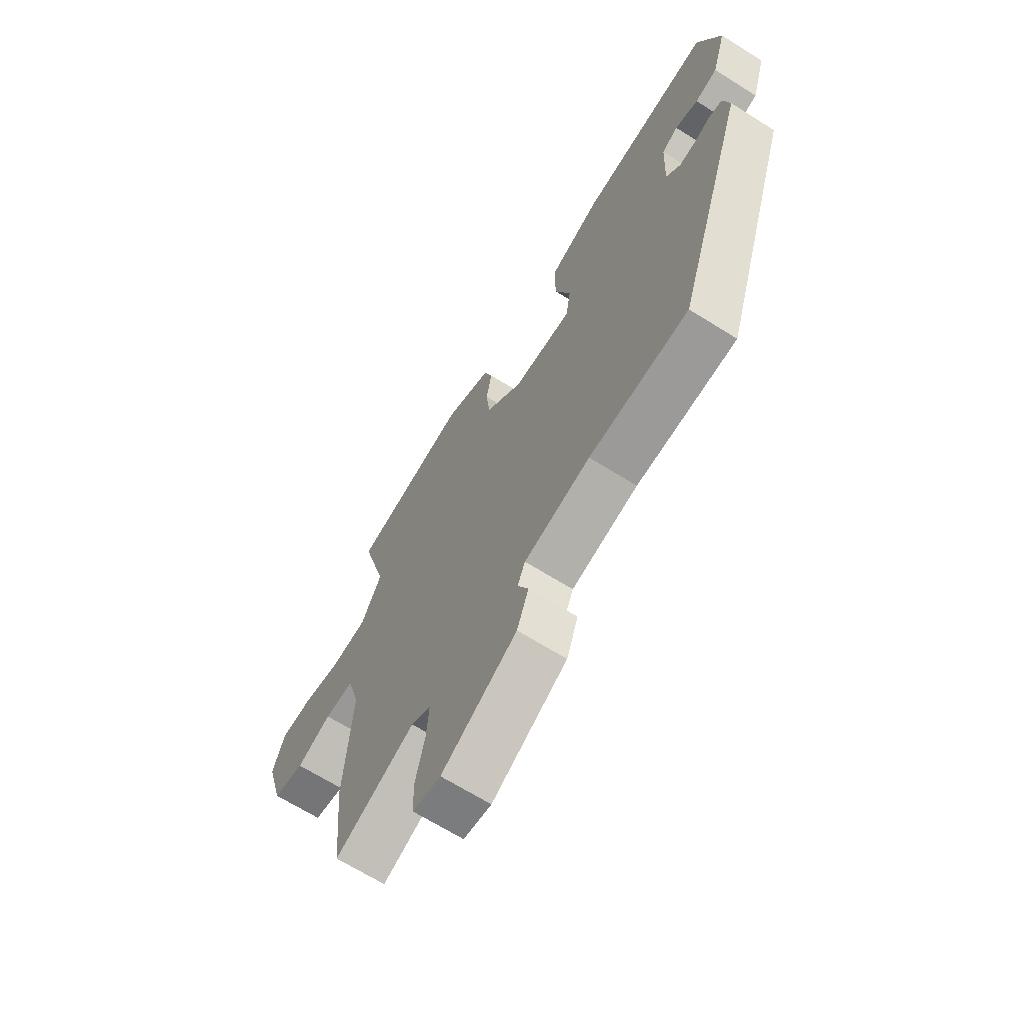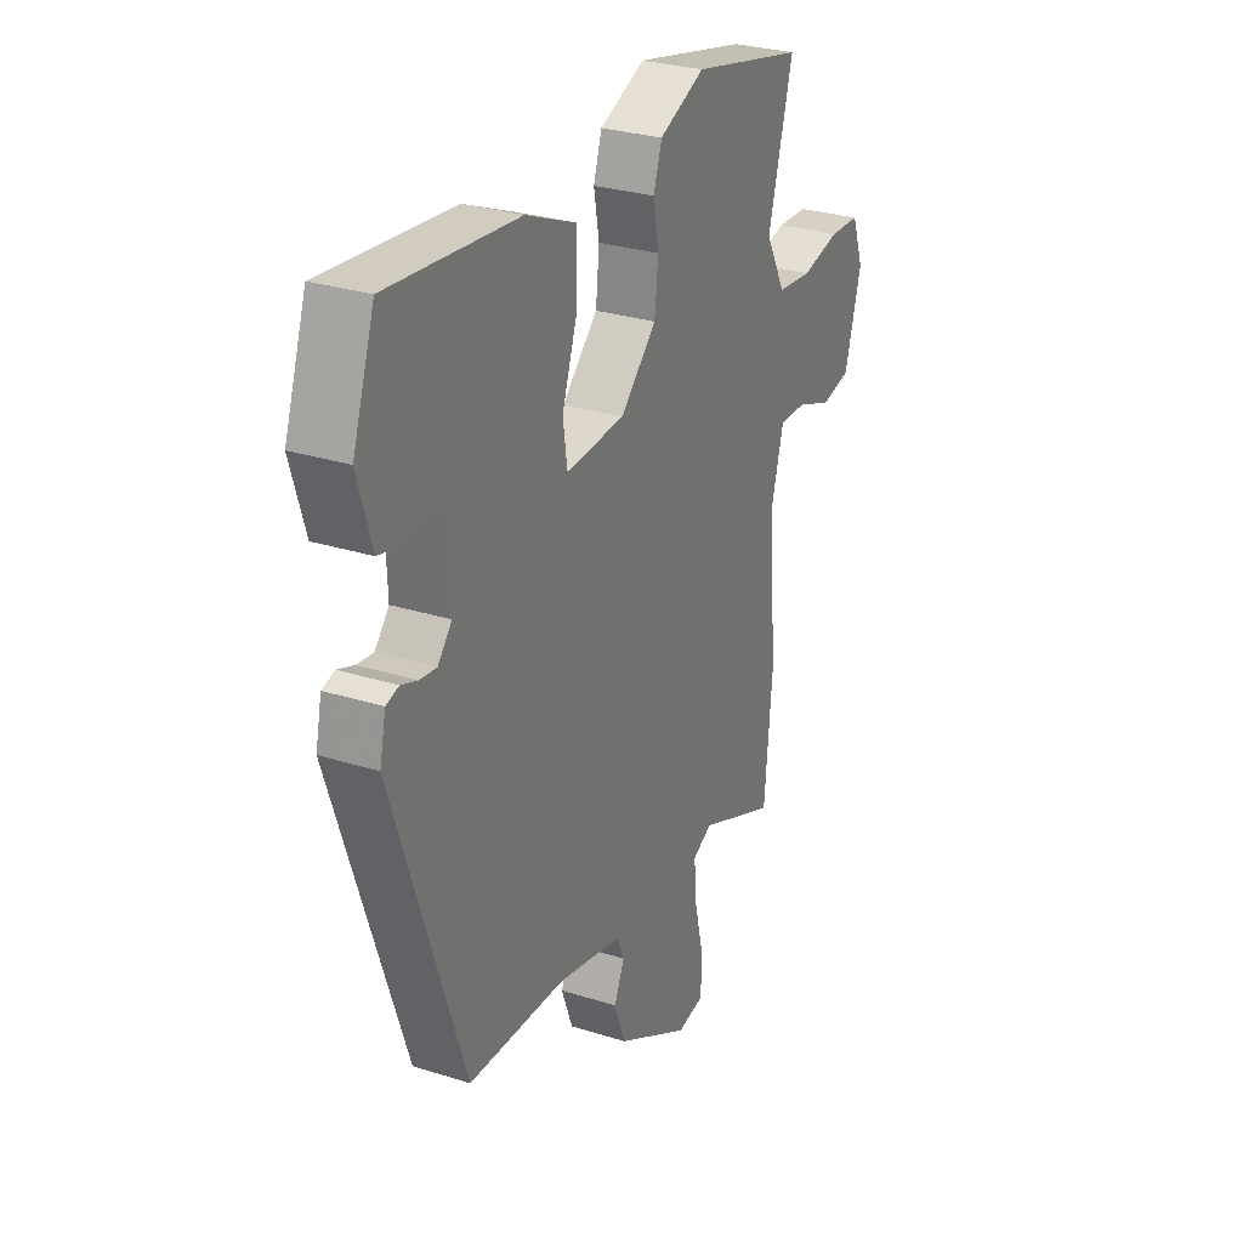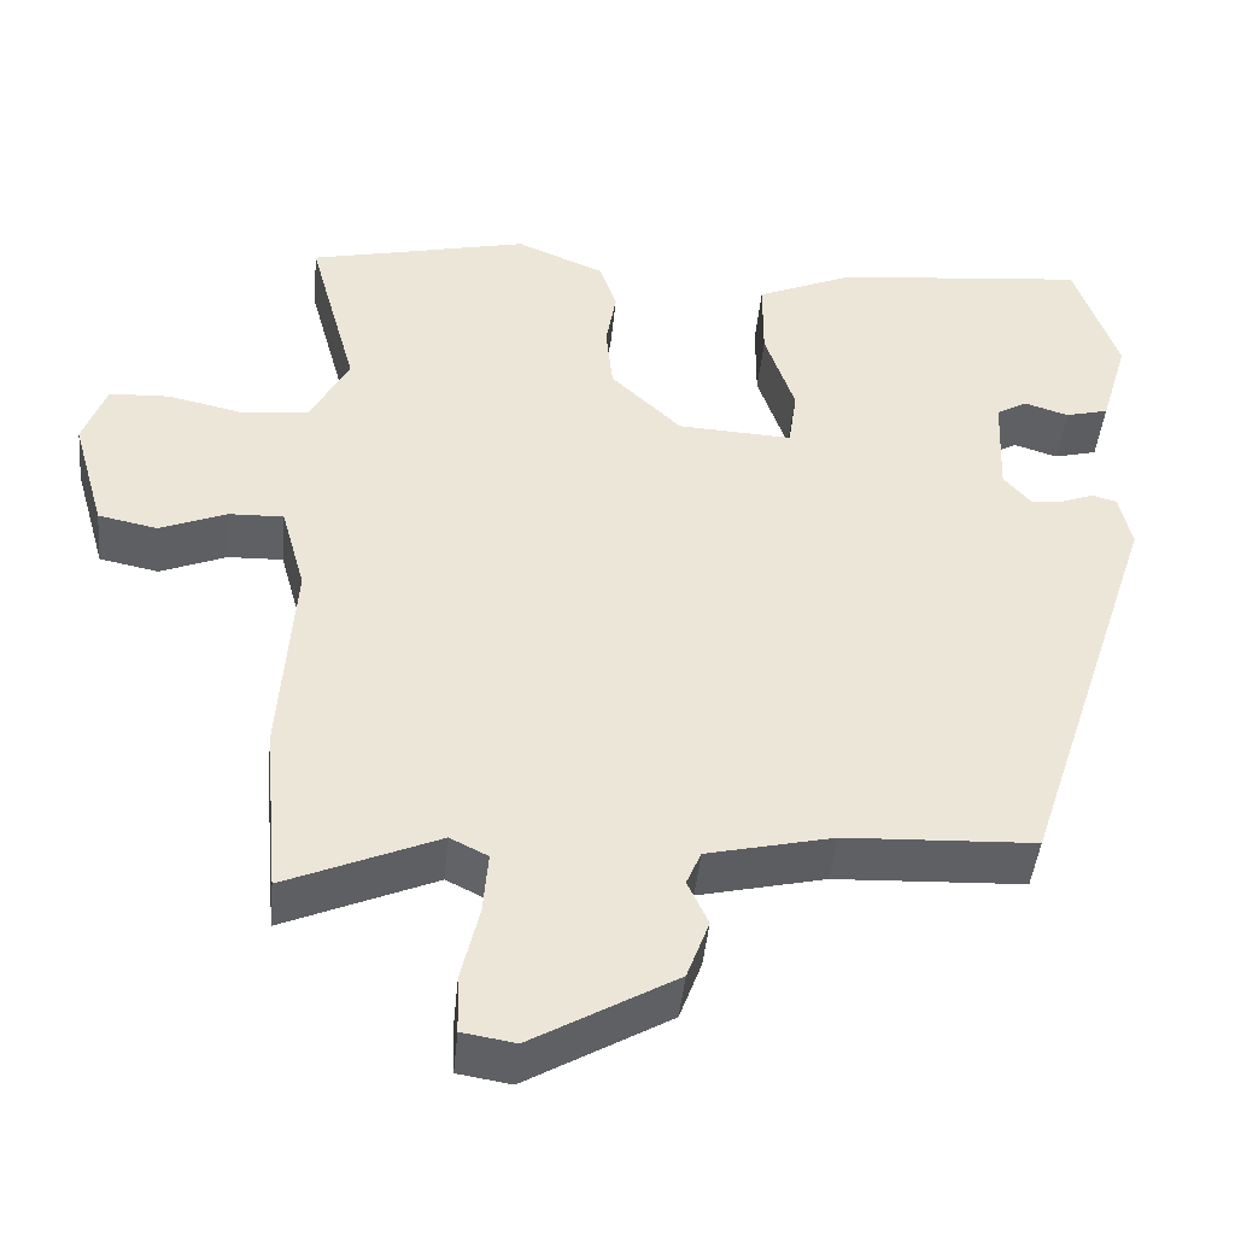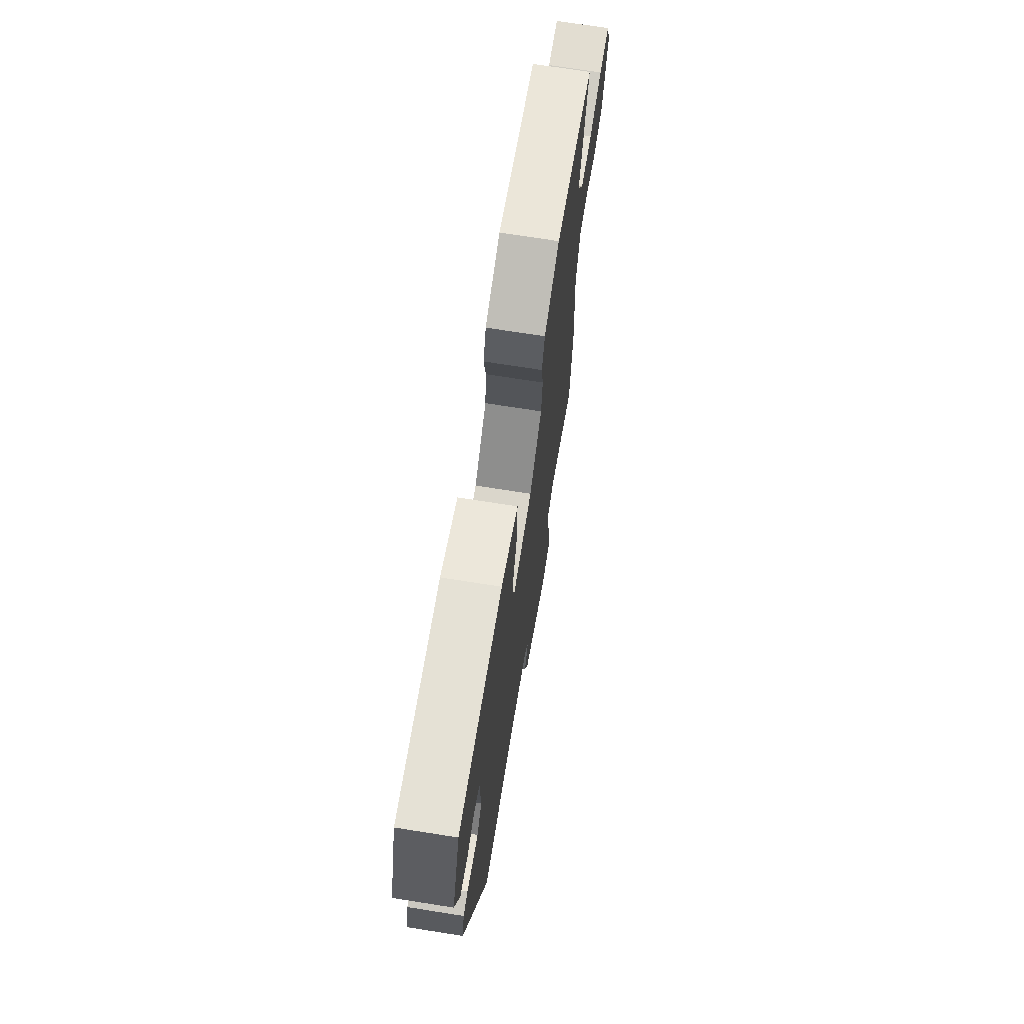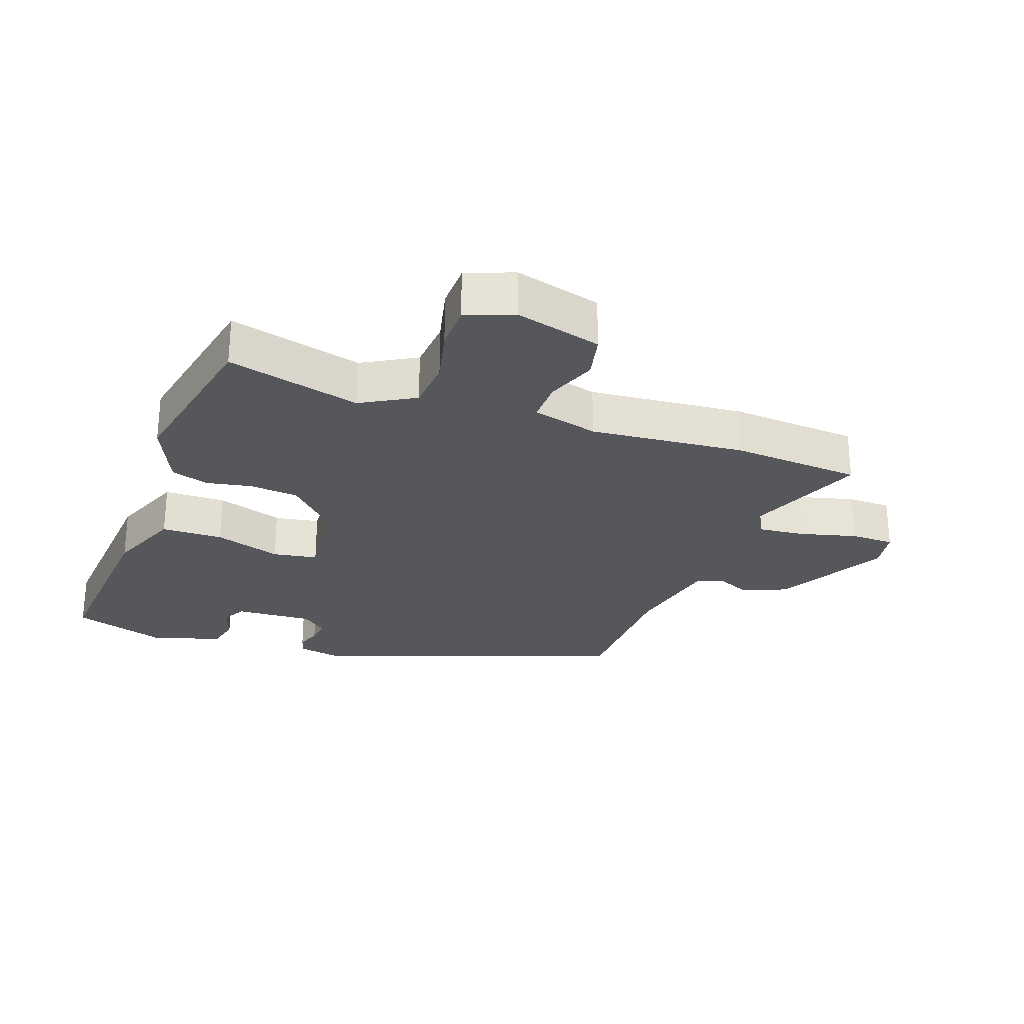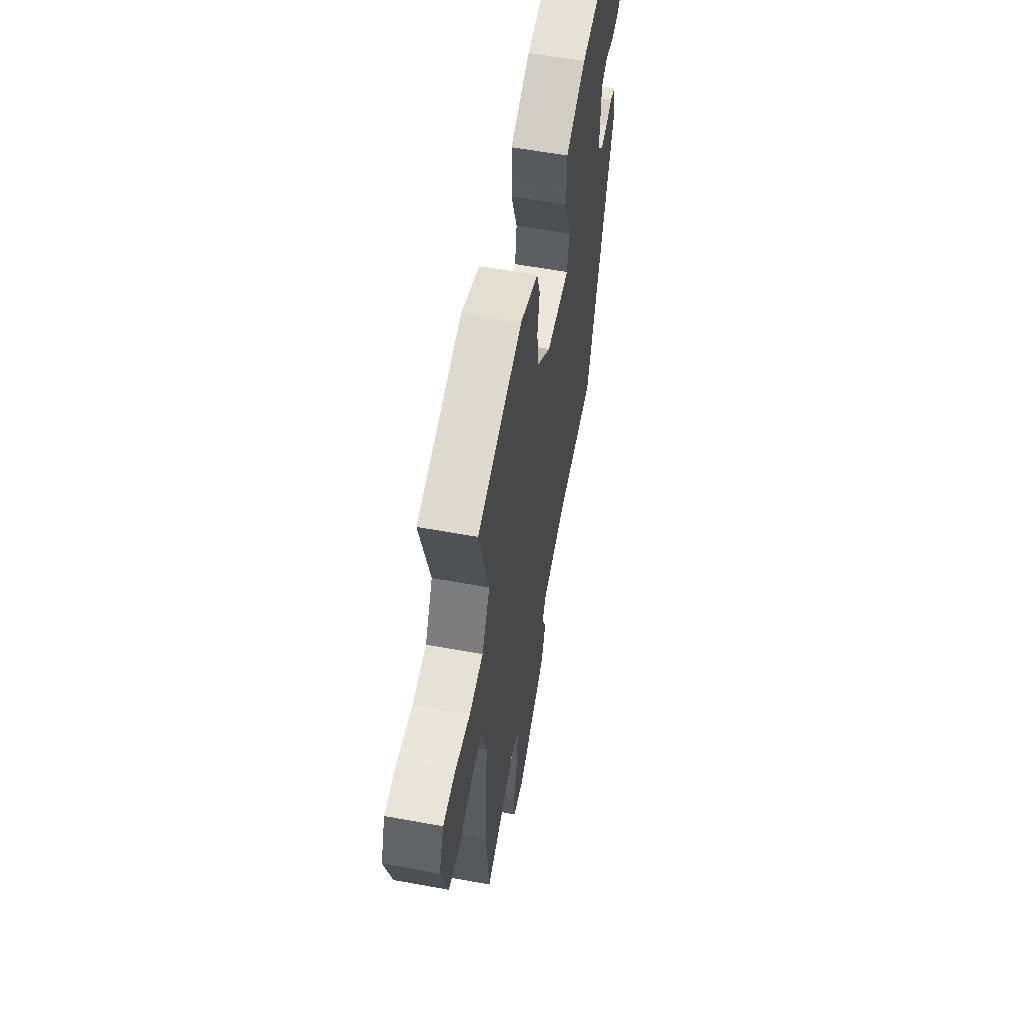
<metadata>
{"format":"obj","ext":"obj","renderer":"f3d","projection":"perspective","resolution":1024,"background":"white","views":[{"elev":-67.1,"azim":-122.2,"up":"+Z"},{"elev":28.9,"azim":-64.8,"up":"+Z"},{"elev":-44.1,"azim":174.5,"up":"+Z"},{"elev":71.0,"azim":-81.0,"up":"+Z"},{"elev":-27.1,"azim":71.4,"up":"+Y"},{"elev":57.9,"azim":100.8,"up":"+Z"}]}
</metadata>
<code>
v -0.454 0.07 0.491
v -0.161 0.07 0.462
v -0.048 0.07 0.414
v -0.048 0.07 0.319
v -0.083 0.07 0.217
v -0.073 0.07 0.148
v 0.06 0.07 0.155
v 0.142 0.07 0.233
v 0.15 0.07 0.309
v 0.138 0.07 0.378
v 0.157 0.07 0.436
v 0.26 0.07 0.479
v 0.517 0.07 0.421
v 0.461 0.07 0.216
v 0.506 0.07 0.132
v 0.585 0.07 0.124
v 0.672 0.07 0.143
v 0.742 0.07 0.14
v 0.769 0.07 0.066
v 0.731 0.07 -0.067
v 0.662 0.07 -0.081
v 0.585 0.07 -0.05
v 0.521 0.07 -0.048
v 0.493 0.07 -0.149
v 0.51 0.07 -0.389
v 0.492 0.07 -0.587
v 0.314 0.07 -0.511
v 0.27 0.07 -0.533
v 0.276 0.07 -0.605
v 0.297 0.07 -0.693
v 0.295 0.07 -0.76
v 0.233 0.07 -0.77
v 0.066 0.07 -0.674
v 0.04 0.07 -0.604
v 0.064 0.07 -0.552
v 0.047 0.07 -0.512
v -0.1 0.07 -0.478
v -0.321 0.07 -0.468
v -0.48 0.07 0.012
v -0.466 0.07 0.076
v -0.437 0.07 0.084
v -0.4 0.07 0.07
v -0.362 0.07 0.065
v -0.33 0.07 0.102
v -0.335 0.07 0.222
v -0.371 0.07 0.242
v -0.422 0.07 0.226
v -0.472 0.07 0.239
v -0.504 0.07 0.346
v -0.454 0 0.491
v -0.161 0 0.462
v -0.048 0 0.414
v -0.048 0 0.319
v -0.083 0 0.217
v -0.073 0 0.148
v 0.06 0 0.155
v 0.142 0 0.233
v 0.15 0 0.309
v 0.138 0 0.378
v 0.157 0 0.436
v 0.26 0 0.479
v 0.517 0 0.421
v 0.461 0 0.216
v 0.506 0 0.132
v 0.585 0 0.124
v 0.672 0 0.143
v 0.742 0 0.14
v 0.769 0 0.066
v 0.731 0 -0.067
v 0.662 0 -0.081
v 0.585 0 -0.05
v 0.521 0 -0.048
v 0.493 0 -0.149
v 0.51 0 -0.389
v 0.492 0 -0.587
v 0.314 0 -0.511
v 0.27 0 -0.533
v 0.276 0 -0.605
v 0.297 0 -0.693
v 0.295 0 -0.76
v 0.233 0 -0.77
v 0.066 0 -0.674
v 0.04 0 -0.604
v 0.064 0 -0.552
v 0.047 0 -0.512
v -0.1 0 -0.478
v -0.321 0 -0.468
v -0.48 0 0.012
v -0.466 0 0.076
v -0.437 0 0.084
v -0.4 0 0.07
v -0.362 0 0.065
v -0.33 0 0.102
v -0.335 0 0.222
v -0.371 0 0.242
v -0.422 0 0.226
v -0.472 0 0.239
v -0.504 0 0.346
f 1 2 3
f 49 1 3
f 48 49 3
f 47 48 3
f 46 47 3
f 3 4 5
f 46 3 5
f 45 46 5
f 44 45 5 6
f 43 44 6 7
f 40 41 42
f 39 40 42
f 38 39 42
f 37 38 42
f 36 37 42 43
f 33 34 35
f 32 33 35
f 31 32 35
f 30 31 35
f 29 30 35
f 28 29 35 36
f 36 43 7
f 28 36 7
f 27 28 7
f 27 7 8
f 26 27 8
f 25 26 8
f 24 25 8
f 20 21 22
f 19 20 22
f 18 19 22
f 17 18 22
f 16 17 22
f 15 16 22 23
f 24 8 9
f 23 24 9
f 15 23 9
f 14 15 9
f 12 13 14
f 11 12 14
f 10 11 14
f 9 10 14
f 52 51 50
f 52 50 98
f 52 98 97
f 52 97 96
f 52 96 95
f 54 53 52
f 54 52 95
f 54 95 94
f 55 54 94 93
f 56 55 93 92
f 91 90 89
f 91 89 88
f 91 88 87
f 91 87 86
f 92 91 86 85
f 84 83 82
f 84 82 81
f 84 81 80
f 84 80 79
f 84 79 78
f 85 84 78 77
f 56 92 85
f 56 85 77
f 56 77 76
f 57 56 76
f 57 76 75
f 57 75 74
f 57 74 73
f 71 70 69
f 71 69 68
f 71 68 67
f 71 67 66
f 71 66 65
f 72 71 65 64
f 58 57 73
f 58 73 72
f 58 72 64
f 58 64 63
f 63 62 61
f 63 61 60
f 63 60 59
f 63 59 58
f 1 50 51 2
f 2 51 52 3
f 3 52 53 4
f 4 53 54 5
f 5 54 55 6
f 6 55 56 7
f 7 56 57 8
f 8 57 58 9
f 9 58 59 10
f 10 59 60 11
f 11 60 61 12
f 12 61 62 13
f 13 62 63 14
f 14 63 64 15
f 15 64 65 16
f 16 65 66 17
f 17 66 67 18
f 18 67 68 19
f 19 68 69 20
f 20 69 70 21
f 21 70 71 22
f 22 71 72 23
f 23 72 73 24
f 24 73 74 25
f 25 74 75 26
f 26 75 76 27
f 27 76 77 28
f 28 77 78 29
f 29 78 79 30
f 30 79 80 31
f 31 80 81 32
f 32 81 82 33
f 33 82 83 34
f 34 83 84 35
f 35 84 85 36
f 36 85 86 37
f 37 86 87 38
f 38 87 88 39
f 39 88 89 40
f 40 89 90 41
f 41 90 91 42
f 42 91 92 43
f 43 92 93 44
f 44 93 94 45
f 45 94 95 46
f 46 95 96 47
f 47 96 97 48
f 48 97 98 49
f 49 98 50 1

</code>
